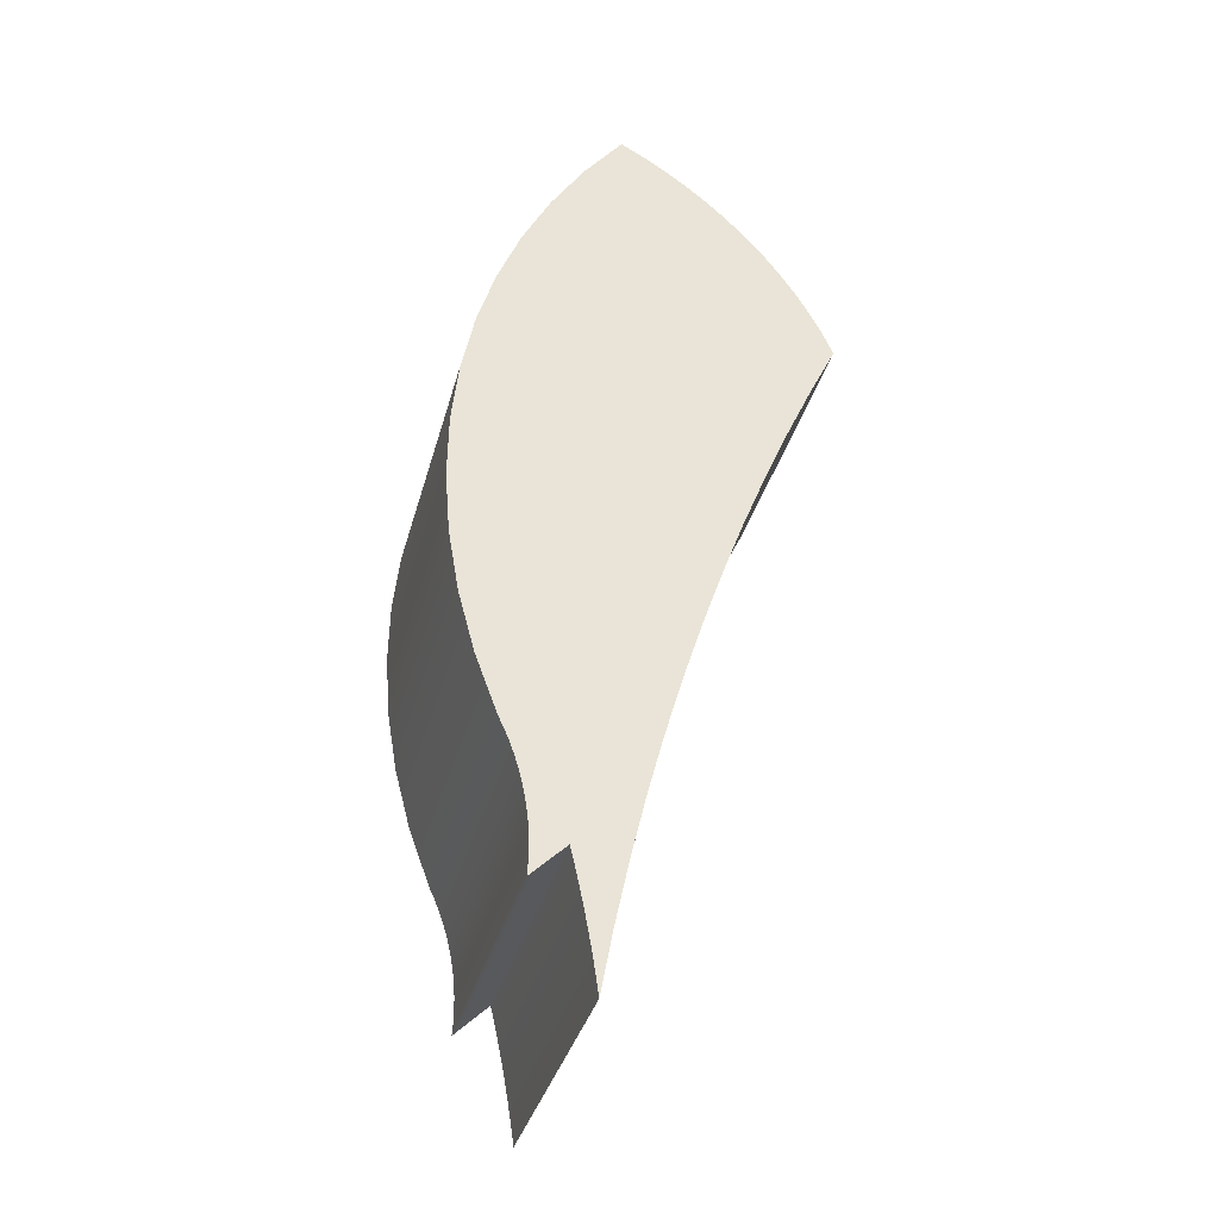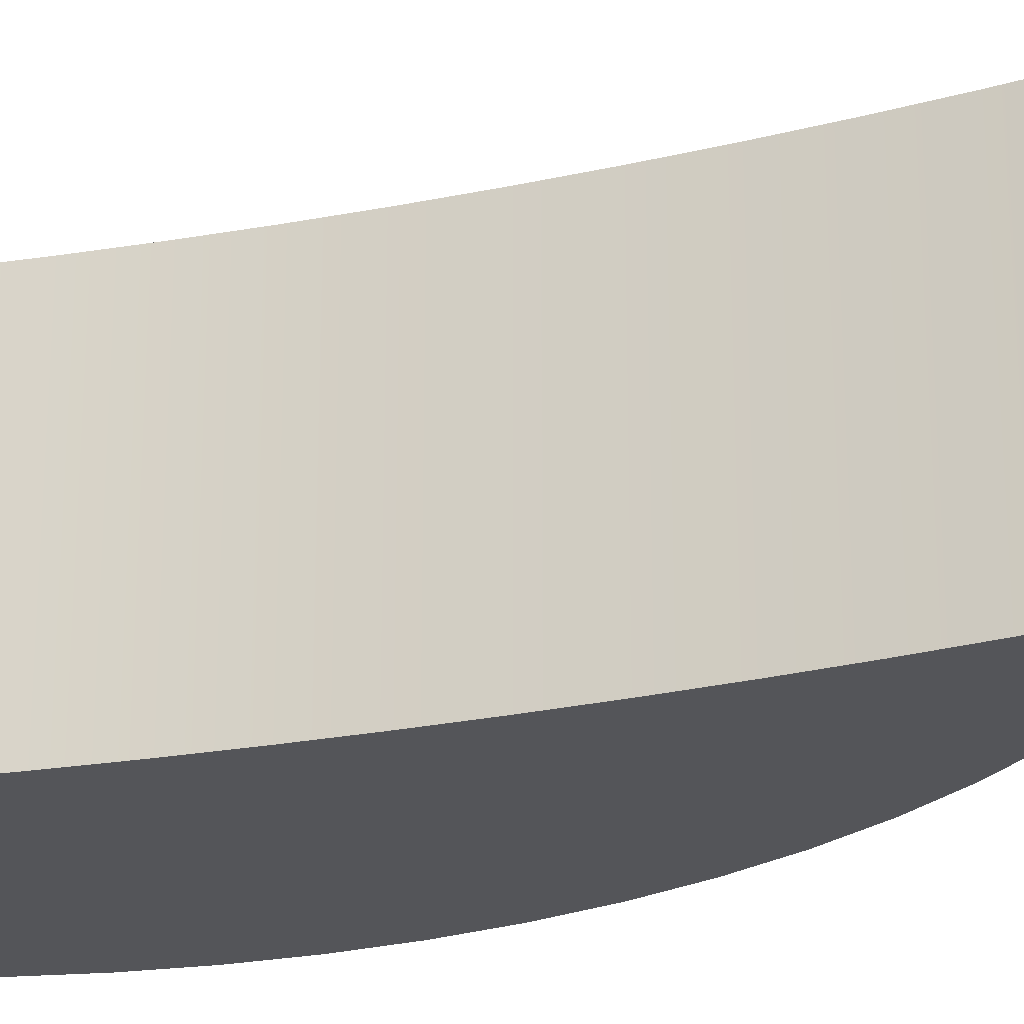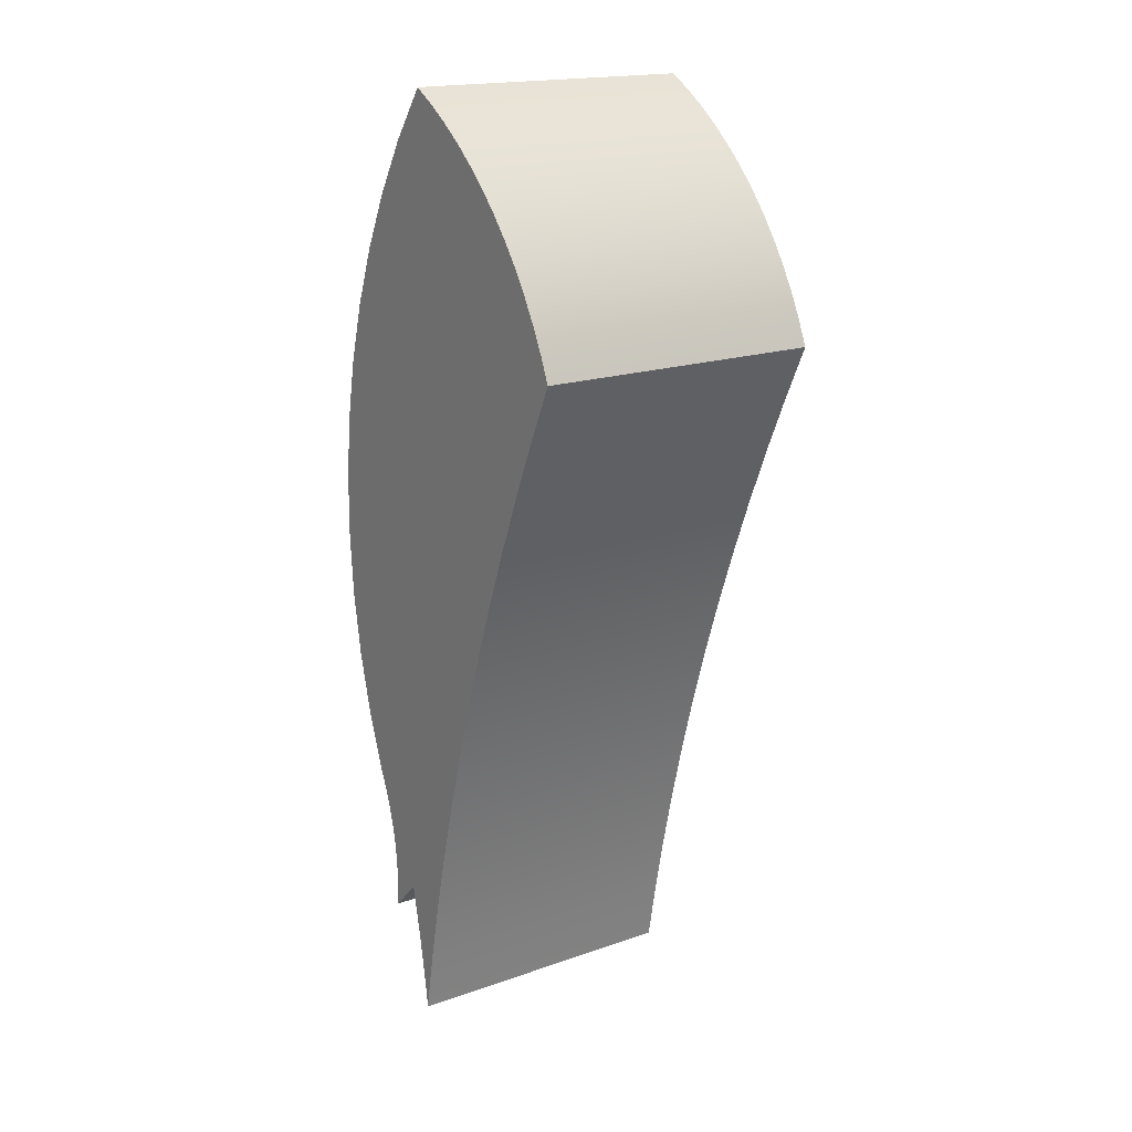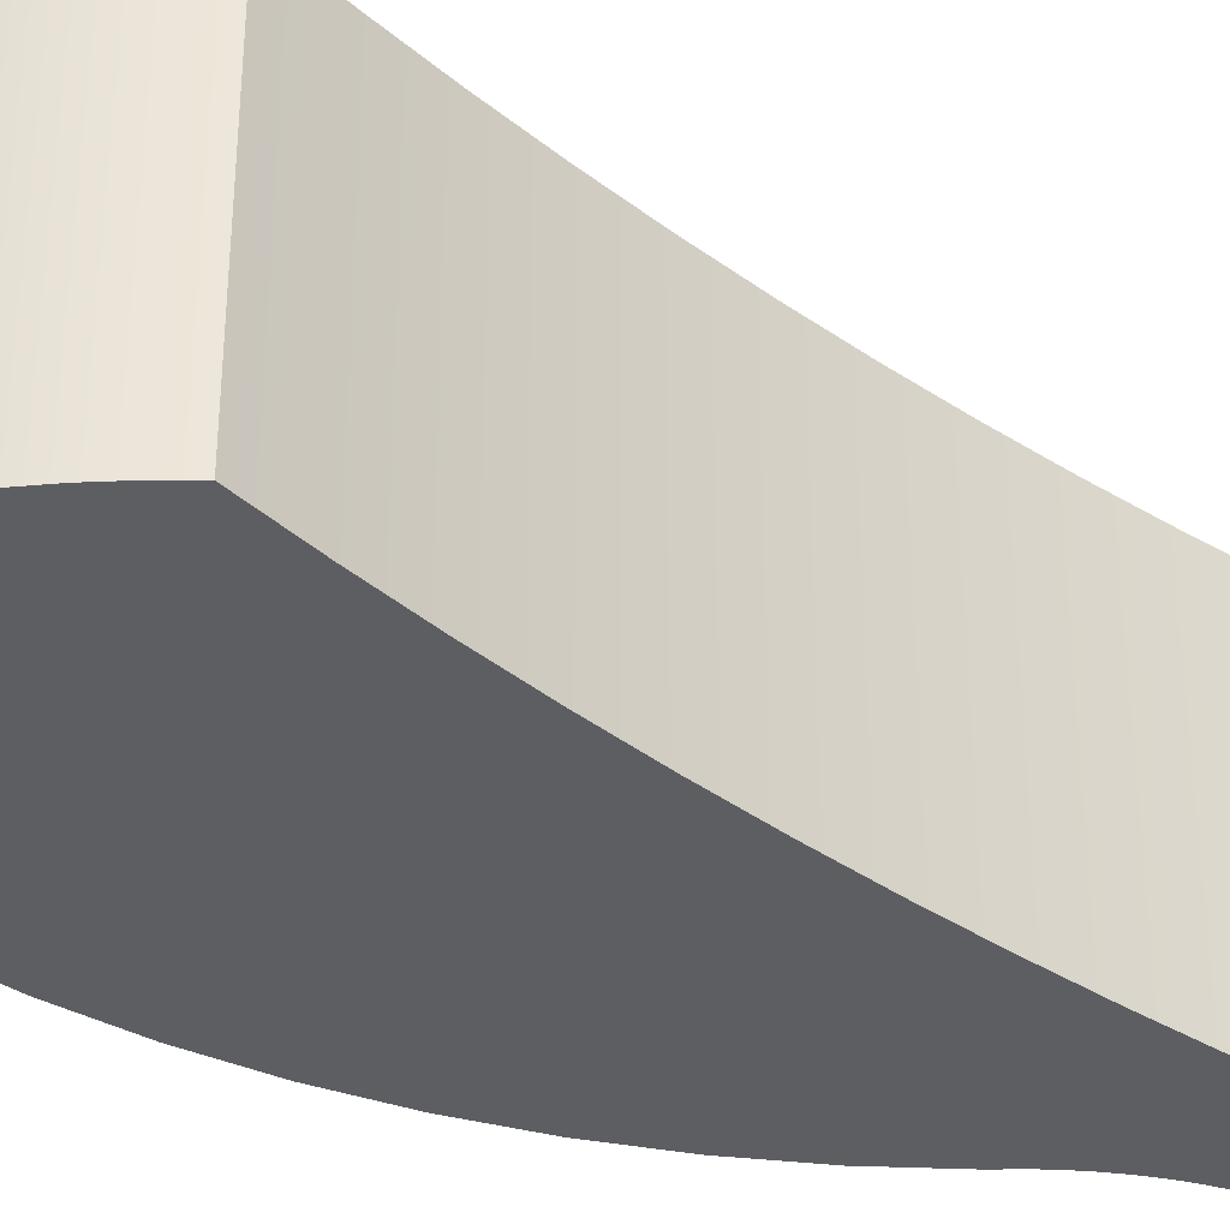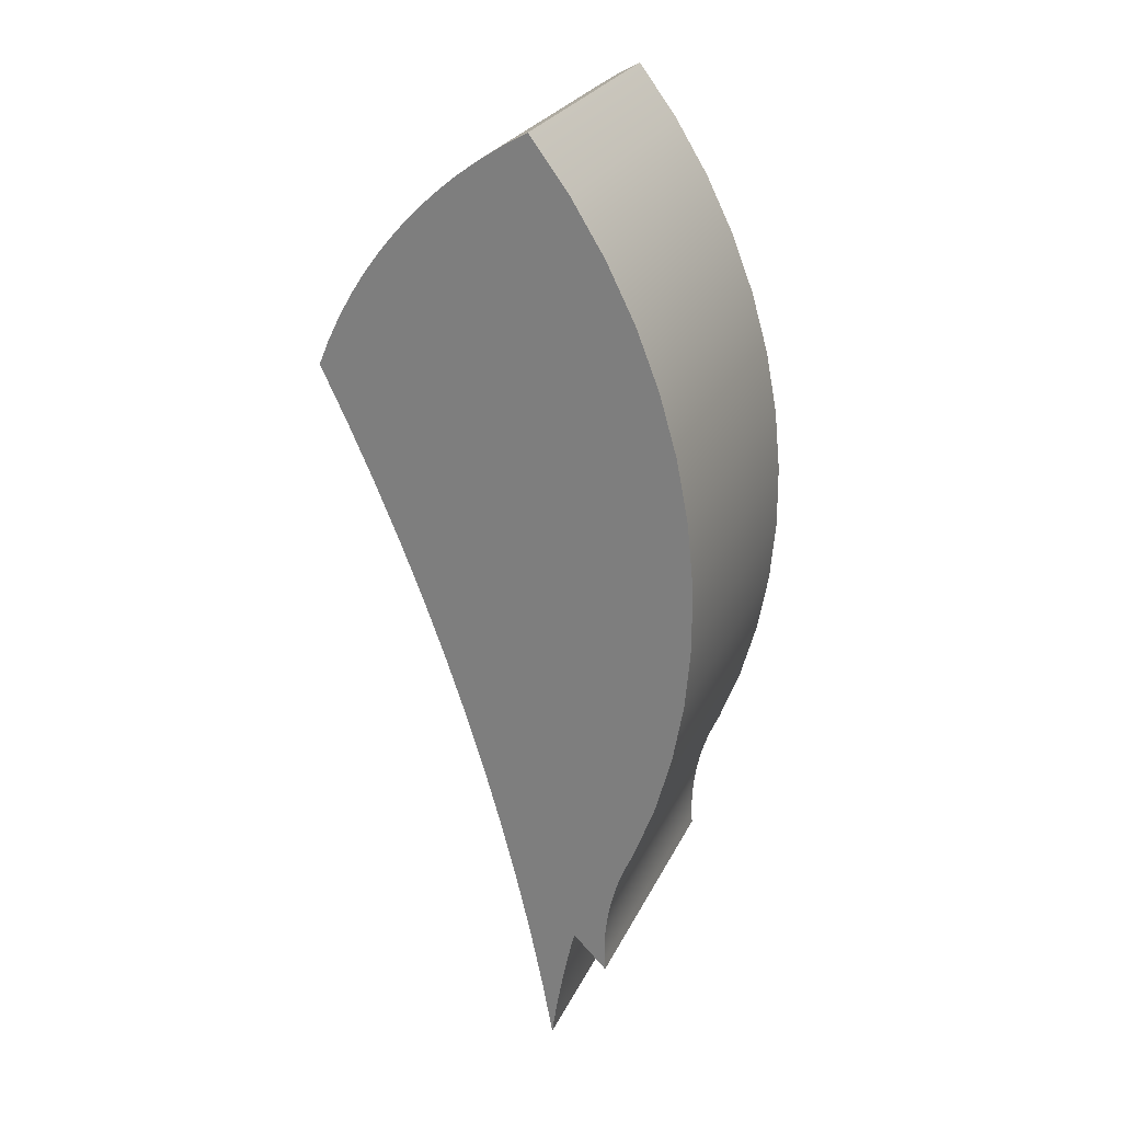
<metadata>
{"format":"obj","ext":"obj","renderer":"f3d","projection":"perspective","resolution":1024,"background":"white","views":[{"elev":-36.5,"azim":165.2,"up":"+Y"},{"elev":-24.8,"azim":-50.8,"up":"+Z"},{"elev":17.9,"azim":-124.3,"up":"+Y"},{"elev":-38.2,"azim":-113.2,"up":"+Z"},{"elev":26.2,"azim":21.1,"up":"+Y"}]}
</metadata>
<code>
o Group70/mesh134/mesh134-geometry#mesh134-geometry
v 0.5229 0.6451 -0.0339
v 0.5221 0.6346 -0.0339
v 0.5228 0.6557 -0.0339
v 0.5229 0.6451 0.01474
v 0.5217 0.6661 -0.0339
v 0.5228 0.6557 0.01474
v 0.5221 0.6346 0.01474
v 0.5217 0.6661 0.01474
v 0.5203 0.6242 -0.0339
v 0.5197 0.6765 0.01474
v 0.5197 0.6765 -0.0339
v 0.5203 0.6242 0.01474
v 0.5175 0.614 -0.0339
v 0.5168 0.6866 0.01474
v 0.5175 0.614 0.01474
v 0.5168 0.6866 -0.0339
v 0.5139 0.6041 -0.0339
v 0.5129 0.6964 0.01474
v 0.5139 0.6041 0.01474
v 0.5129 0.6964 -0.0339
v 0.513 0.6022 -0.0339
v 0.5082 0.7059 0.01474
v 0.513 0.6022 0.01474
v 0.5122 0.6003 -0.0339
v 0.5082 0.7059 -0.0339
v 0.5122 0.6003 0.01474
v 0.5026 0.7148 0.01474
v 0.5115 0.5984 0.01474
v 0.5115 0.5984 -0.0339
v 0.5026 0.7148 -0.0339
v 0.508 0.5815 0.01474
v 0.5109 0.5964 0.01474
v 0.5109 0.5964 -0.0339
v 0.4962 0.7232 0.01474
v 0.508 0.5815 -0.0339
v 0.5075 0.5819 0.01474
v 0.5084 0.581 0.01474
v 0.5104 0.5944 0.01474
v 0.5104 0.5944 -0.0339
v 0.4962 0.7232 -0.0339
v 0.5025 0.5803 0.01474
v 0.5084 0.581 -0.0339
v 0.5075 0.5819 -0.0339
v 0.507 0.5824 0.01474
v 0.5089 0.5805 0.01474
v 0.51 0.5924 0.01474
v 0.51 0.5924 -0.0339
v 0.4923 0.721 -0.0339
v 0.5025 0.5803 -0.0339
v 0.5021 0.5784 0.01474
v 0.5029 0.582 0.01474
v 0.5089 0.5805 -0.0339
v 0.507 0.5824 -0.0339
v 0.5066 0.5829 0.01474
v 0.5092 0.5842 0.01474
v 0.5096 0.5904 0.01474
v 0.5096 0.5904 -0.0339
v 0.4956 0.5845 -0.0339
v 0.4923 0.721 0.01474
v 0.5029 0.582 -0.0339
v 0.5021 0.5784 -0.0339
v 0.5018 0.5766 0.01474
v 0.5033 0.5838 0.01474
v 0.5092 0.5842 -0.0339
v 0.5066 0.5829 -0.0339
v 0.5061 0.5833 0.01474
v 0.5092 0.5821 0.01474
v 0.5092 0.5862 0.01474
v 0.5094 0.5883 0.01474
v 0.5094 0.5883 -0.0339
v 0.4977 0.5743 -0.0339
v 0.4931 0.5948 -0.0339
v 0.4956 0.5845 0.01474
v 0.4885 0.7185 -0.0339
v 0.5033 0.5838 -0.0339
v 0.5018 0.5766 -0.0339
v 0.5014 0.5748 0.01474
v 0.5037 0.5856 0.01474
v 0.5092 0.5862 -0.0339
v 0.5092 0.5821 -0.0339
v 0.5094 0.58 0.01474
v 0.5061 0.5833 -0.0339
v 0.5056 0.5838 0.01474
v 0.4997 0.5639 -0.0339
v 0.4977 0.5743 0.01474
v 0.4905 0.605 -0.0339
v 0.4931 0.5948 0.01474
v 0.4885 0.7185 0.01474
v 0.5037 0.5856 -0.0339
v 0.5014 0.5748 -0.0339
v 0.5011 0.573 0.01474
v 0.5042 0.5852 0.01474
v 0.5094 0.58 -0.0339
v 0.5056 0.5838 -0.0339
v 0.5051 0.5843 0.01474
v 0.4999 0.5658 -0.0339
v 0.4997 0.5639 0.01474
v 0.4905 0.605 0.01474
v 0.4876 0.6151 -0.0339
v 0.4849 0.7158 -0.0339
v 0.5042 0.5852 -0.0339
v 0.5011 0.573 -0.0339
v 0.5008 0.5712 0.01474
v 0.5047 0.5847 0.01474
v 0.5051 0.5843 -0.0339
v 0.5002 0.5676 -0.0339
v 0.4999 0.5658 0.01474
v 0.4876 0.6151 0.01474
v 0.4849 0.7158 0.01474
v 0.5047 0.5847 -0.0339
v 0.5008 0.5712 -0.0339
v 0.5005 0.5694 0.01474
v 0.5005 0.5694 -0.0339
v 0.5002 0.5676 0.01474
v 0.4845 0.6251 -0.0339
v 0.4814 0.7129 -0.0339
v 0.4845 0.6251 0.01474
v 0.4814 0.7129 0.01474
v 0.4811 0.6351 -0.0339
v 0.4781 0.7098 -0.0339
v 0.4811 0.6351 0.01474
v 0.4781 0.7098 0.01474
v 0.4775 0.6449 -0.0339
v 0.475 0.7066 0.01474
v 0.475 0.7066 -0.0339
v 0.4775 0.6449 0.01474
v 0.4737 0.6547 -0.0339
v 0.4721 0.7031 0.01474
v 0.4737 0.6547 0.01474
v 0.4721 0.7031 -0.0339
v 0.4697 0.6644 -0.0339
v 0.4694 0.6995 0.01474
v 0.4697 0.6644 0.01474
v 0.4694 0.6995 -0.0339
v 0.4654 0.674 -0.0339
v 0.4669 0.6957 0.01474
v 0.4654 0.674 0.01474
v 0.4669 0.6957 -0.0339
v 0.4647 0.6917 -0.0339
v 0.4647 0.6917 0.01474
v 0.4609 0.6835 -0.0339
v 0.4609 0.6835 0.01474
v 0.4627 0.6877 0.01474
v 0.4627 0.6877 -0.0339
f 1 2 3
f 3 2 1
f 1 4 2
f 2 4 1
f 5 3 2
f 2 3 5
f 3 6 1
f 1 6 3
f 4 1 6
f 6 1 4
f 7 2 4
f 4 2 7
f 5 8 3
f 3 8 5
f 9 5 2
f 2 5 9
f 6 3 8
f 8 3 6
f 4 6 7
f 7 6 4
f 2 7 9
f 9 7 2
f 8 5 10
f 10 5 8
f 11 5 9
f 9 5 11
f 8 7 6
f 6 7 8
f 12 9 7
f 7 9 12
f 11 10 5
f 5 10 11
f 10 12 8
f 8 12 10
f 13 11 9
f 9 11 13
f 12 7 8
f 8 7 12
f 9 12 13
f 13 12 9
f 10 11 14
f 14 11 10
f 15 12 10
f 10 12 15
f 16 11 13
f 13 11 16
f 15 13 12
f 12 13 15
f 16 14 11
f 11 14 16
f 14 15 10
f 10 15 14
f 17 16 13
f 13 16 17
f 13 15 17
f 17 15 13
f 14 16 18
f 18 16 14
f 19 15 14
f 14 15 19
f 20 16 17
f 17 16 20
f 19 17 15
f 15 17 19
f 20 18 16
f 16 18 20
f 18 19 14
f 14 19 18
f 21 20 17
f 17 20 21
f 17 19 21
f 21 19 17
f 18 20 22
f 22 20 18
f 23 19 18
f 18 19 23
f 24 20 21
f 21 20 24
f 23 21 19
f 19 21 23
f 25 22 20
f 20 22 25
f 22 26 18
f 18 26 22
f 26 23 18
f 18 23 26
f 25 20 24
f 24 20 25
f 21 23 24
f 24 23 21
f 22 25 27
f 27 25 22
f 28 26 22
f 22 26 28
f 26 24 23
f 23 24 26
f 29 25 24
f 24 25 29
f 30 27 25
f 25 27 30
f 27 31 22
f 22 31 27
f 28 29 26
f 26 29 28
f 32 28 22
f 22 28 32
f 24 26 29
f 29 26 24
f 33 25 29
f 29 25 33
f 27 30 34
f 34 30 27
f 30 25 35
f 35 25 30
f 36 31 27
f 27 31 36
f 31 37 22
f 22 37 31
f 29 28 33
f 33 28 29
f 32 33 28
f 28 33 32
f 38 32 22
f 22 32 38
f 39 25 33
f 33 25 39
f 40 34 30
f 30 34 40
f 34 41 27
f 27 41 34
f 35 25 42
f 42 25 35
f 43 30 35
f 35 30 43
f 36 43 31
f 31 43 36
f 44 36 27
f 27 36 44
f 31 35 37
f 37 35 31
f 37 45 22
f 22 45 37
f 33 32 39
f 39 32 33
f 38 39 32
f 32 39 38
f 46 38 22
f 22 38 46
f 47 25 39
f 39 25 47
f 40 48 34
f 34 48 40
f 40 30 49
f 49 30 40
f 50 41 34
f 34 41 50
f 41 51 27
f 27 51 41
f 42 25 52
f 52 25 42
f 42 37 35
f 35 37 42
f 53 30 43
f 43 30 53
f 35 31 43
f 43 31 35
f 36 44 43
f 43 44 36
f 54 44 27
f 27 44 54
f 37 42 45
f 45 42 37
f 45 55 22
f 22 55 45
f 39 38 47
f 47 38 39
f 46 47 38
f 38 47 46
f 56 46 22
f 22 46 56
f 57 25 47
f 47 25 57
f 48 40 58
f 58 40 48
f 59 34 48
f 48 34 59
f 49 30 60
f 60 30 49
f 61 40 49
f 49 40 61
f 50 61 41
f 41 61 50
f 62 50 34
f 34 50 62
f 41 49 51
f 51 49 41
f 51 63 27
f 27 63 51
f 52 25 64
f 64 25 52
f 52 45 42
f 42 45 52
f 65 30 53
f 53 30 65
f 53 43 44
f 44 43 53
f 44 54 53
f 53 54 44
f 66 54 27
f 27 54 66
f 55 45 67
f 67 45 55
f 55 68 22
f 22 68 55
f 47 46 57
f 57 46 47
f 56 57 46
f 46 57 56
f 69 56 22
f 22 56 69
f 70 25 57
f 57 25 70
f 58 40 71
f 71 40 58
f 72 48 58
f 58 48 72
f 59 73 34
f 34 73 59
f 48 74 59
f 59 74 48
f 60 30 75
f 75 30 60
f 60 51 49
f 49 51 60
f 76 40 61
f 61 40 76
f 49 41 61
f 61 41 49
f 61 50 76
f 76 50 61
f 62 76 50
f 50 76 62
f 77 62 34
f 34 62 77
f 51 60 63
f 63 60 51
f 63 78 27
f 27 78 63
f 64 25 79
f 79 25 64
f 64 80 52
f 52 80 64
f 45 52 81
f 81 52 45
f 82 30 65
f 65 30 82
f 65 53 54
f 54 53 65
f 54 66 65
f 65 66 54
f 83 66 27
f 27 66 83
f 81 67 45
f 45 67 81
f 67 80 55
f 55 80 67
f 55 64 68
f 68 64 55
f 68 69 22
f 22 69 68
f 57 56 70
f 70 56 57
f 69 70 56
f 56 70 69
f 79 25 70
f 70 25 79
f 71 40 84
f 84 40 71
f 71 85 58
f 58 85 71
f 86 48 72
f 72 48 86
f 58 73 72
f 72 73 58
f 87 73 59
f 59 73 87
f 73 85 34
f 34 85 73
f 74 48 86
f 86 48 74
f 88 59 74
f 74 59 88
f 75 30 89
f 89 30 75
f 75 63 60
f 60 63 75
f 90 40 76
f 76 40 90
f 76 62 90
f 90 62 76
f 77 90 62
f 62 90 77
f 91 77 34
f 34 77 91
f 63 75 78
f 78 75 63
f 78 92 27
f 27 92 78
f 79 68 64
f 64 68 79
f 64 55 80
f 80 55 64
f 93 52 80
f 80 52 93
f 93 81 52
f 52 81 93
f 94 30 82
f 82 30 94
f 82 65 66
f 66 65 82
f 66 83 82
f 82 83 66
f 95 83 27
f 27 83 95
f 81 93 67
f 67 93 81
f 80 67 93
f 93 67 80
f 68 79 69
f 69 79 68
f 70 69 79
f 79 69 70
f 84 40 96
f 96 40 84
f 84 97 71
f 71 97 84
f 85 71 97
f 97 71 85
f 73 58 85
f 85 58 73
f 72 87 86
f 86 87 72
f 87 72 73
f 73 72 87
f 98 87 59
f 59 87 98
f 85 97 34
f 34 97 85
f 99 74 86
f 86 74 99
f 88 98 59
f 59 98 88
f 74 100 88
f 88 100 74
f 89 30 101
f 101 30 89
f 89 78 75
f 75 78 89
f 102 40 90
f 90 40 102
f 90 77 102
f 102 77 90
f 91 102 77
f 77 102 91
f 103 91 34
f 34 91 103
f 92 78 101
f 101 78 92
f 92 104 27
f 27 104 92
f 105 30 94
f 94 30 105
f 94 82 83
f 83 82 94
f 83 95 94
f 94 95 83
f 104 95 27
f 27 95 104
f 96 40 106
f 106 40 96
f 96 107 84
f 84 107 96
f 97 84 107
f 107 84 97
f 98 86 87
f 87 86 98
f 97 107 34
f 34 107 97
f 100 74 99
f 99 74 100
f 86 98 99
f 99 98 86
f 108 98 88
f 88 98 108
f 109 88 100
f 100 88 109
f 101 30 110
f 110 30 101
f 89 101 78
f 78 101 89
f 111 40 102
f 102 40 111
f 102 91 111
f 111 91 102
f 103 111 91
f 91 111 103
f 112 103 34
f 34 103 112
f 101 110 92
f 92 110 101
f 104 92 110
f 110 92 104
f 110 30 105
f 105 30 110
f 105 94 95
f 95 94 105
f 95 104 105
f 105 104 95
f 106 40 113
f 113 40 106
f 106 114 96
f 96 114 106
f 107 96 114
f 114 96 107
f 107 114 34
f 34 114 107
f 115 100 99
f 99 100 115
f 108 99 98
f 98 99 108
f 109 108 88
f 88 108 109
f 100 116 109
f 109 116 100
f 113 40 111
f 111 40 113
f 111 103 113
f 113 103 111
f 112 113 103
f 103 113 112
f 114 112 34
f 34 112 114
f 110 105 104
f 104 105 110
f 113 112 106
f 106 112 113
f 114 106 112
f 112 106 114
f 116 100 115
f 115 100 116
f 99 108 115
f 115 108 99
f 117 108 109
f 109 108 117
f 118 109 116
f 116 109 118
f 119 116 115
f 115 116 119
f 117 115 108
f 108 115 117
f 118 117 109
f 109 117 118
f 116 120 118
f 118 120 116
f 120 116 119
f 119 116 120
f 115 117 119
f 119 117 115
f 121 117 118
f 118 117 121
f 122 118 120
f 120 118 122
f 123 120 119
f 119 120 123
f 121 119 117
f 117 119 121
f 122 121 118
f 118 121 122
f 122 120 124
f 124 120 122
f 125 120 123
f 123 120 125
f 119 121 123
f 123 121 119
f 126 121 122
f 122 121 126
f 125 124 120
f 120 124 125
f 124 126 122
f 122 126 124
f 127 125 123
f 123 125 127
f 126 123 121
f 121 123 126
f 124 125 128
f 128 125 124
f 129 126 124
f 124 126 129
f 130 125 127
f 127 125 130
f 123 126 127
f 127 126 123
f 130 128 125
f 125 128 130
f 128 129 124
f 124 129 128
f 129 127 126
f 126 127 129
f 131 130 127
f 127 130 131
f 128 130 132
f 132 130 128
f 133 129 128
f 128 129 133
f 127 129 131
f 131 129 127
f 134 130 131
f 131 130 134
f 134 132 130
f 130 132 134
f 132 133 128
f 128 133 132
f 133 131 129
f 129 131 133
f 135 134 131
f 131 134 135
f 132 134 136
f 136 134 132
f 137 133 132
f 132 133 137
f 131 133 135
f 135 133 131
f 138 134 135
f 135 134 138
f 138 136 134
f 134 136 138
f 136 137 132
f 132 137 136
f 137 135 133
f 133 135 137
f 139 138 135
f 135 138 139
f 136 138 140
f 140 138 136
f 140 137 136
f 136 137 140
f 135 137 141
f 141 137 135
f 139 140 138
f 138 140 139
f 141 139 135
f 135 139 141
f 142 137 140
f 140 137 142
f 142 141 137
f 137 141 142
f 140 139 143
f 143 139 140
f 144 139 141
f 141 139 144
f 143 142 140
f 140 142 143
f 141 142 144
f 144 142 141
f 144 143 139
f 139 143 144
f 143 144 142
f 142 144 143

</code>
